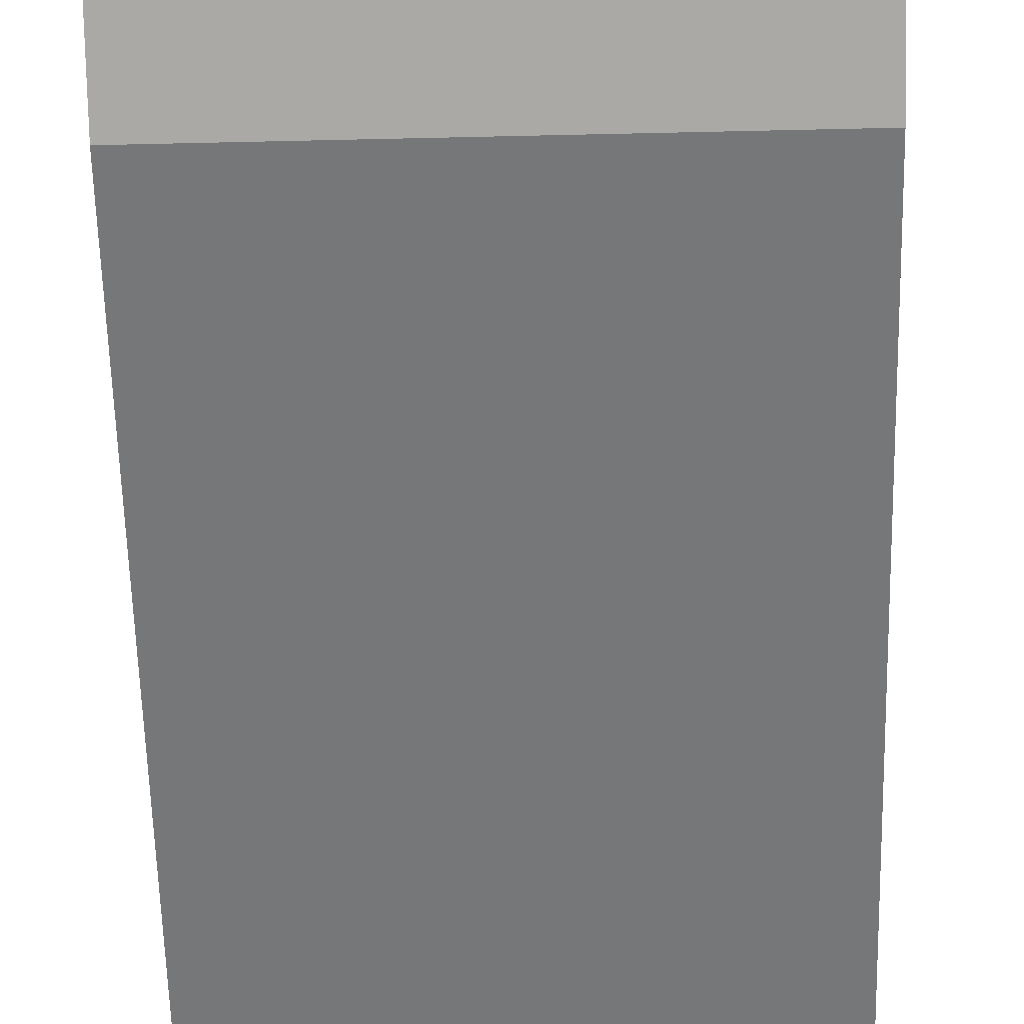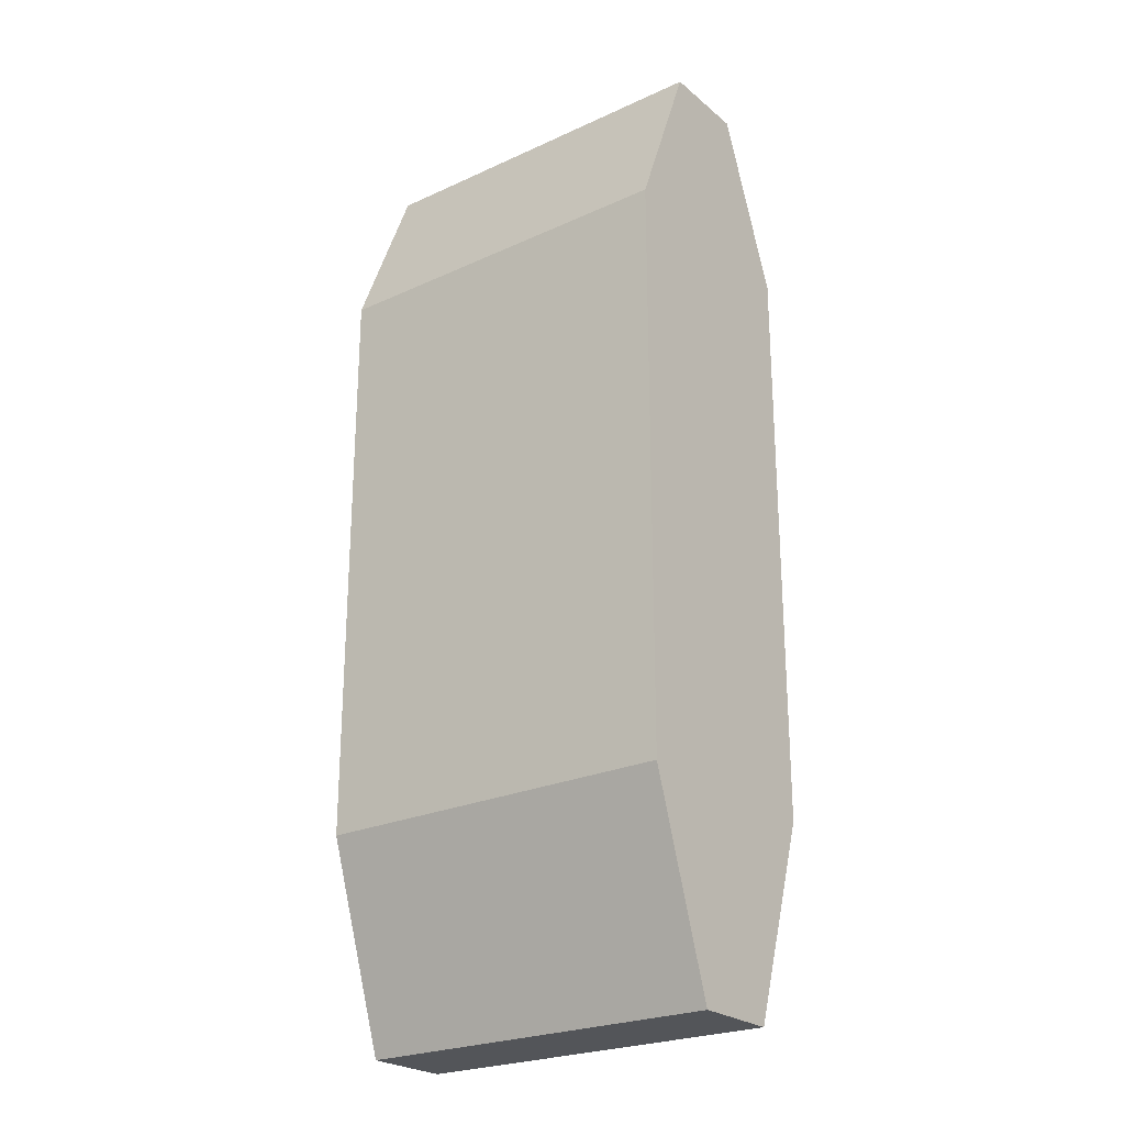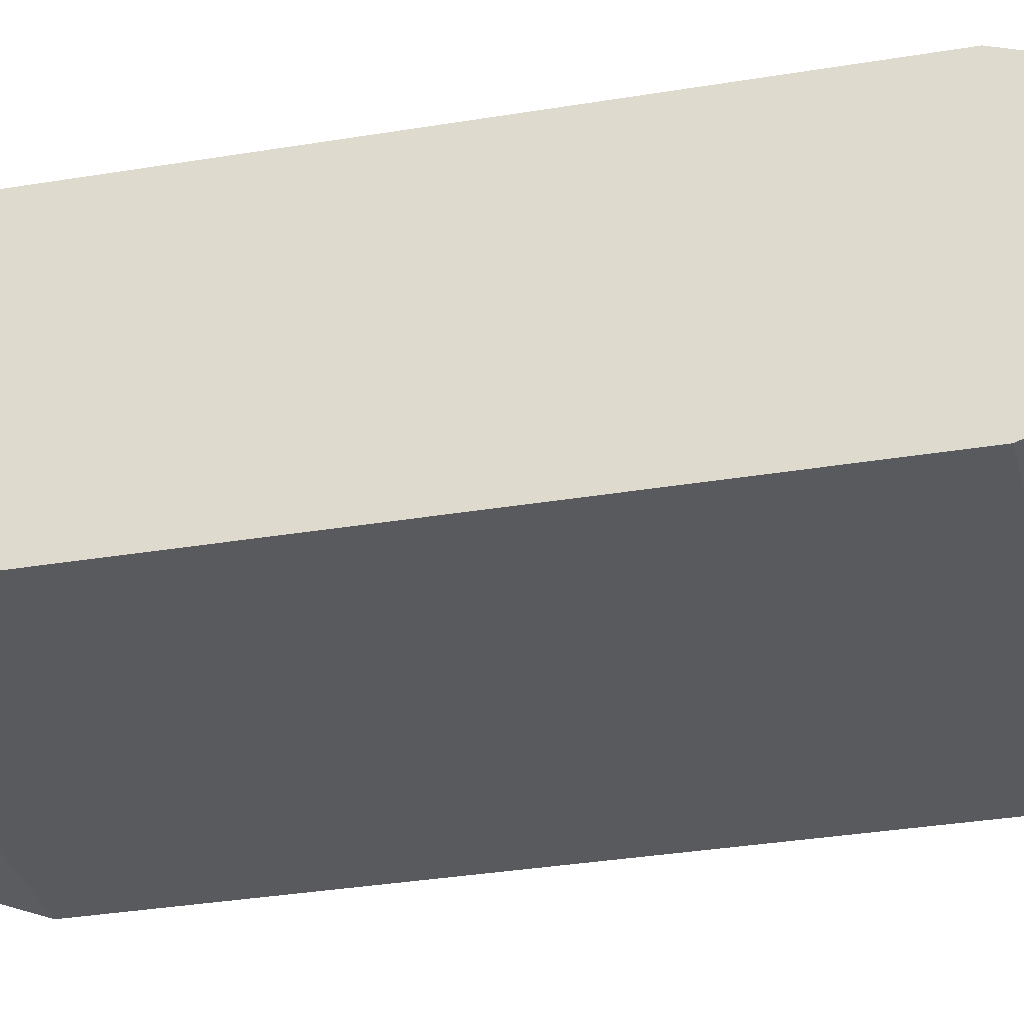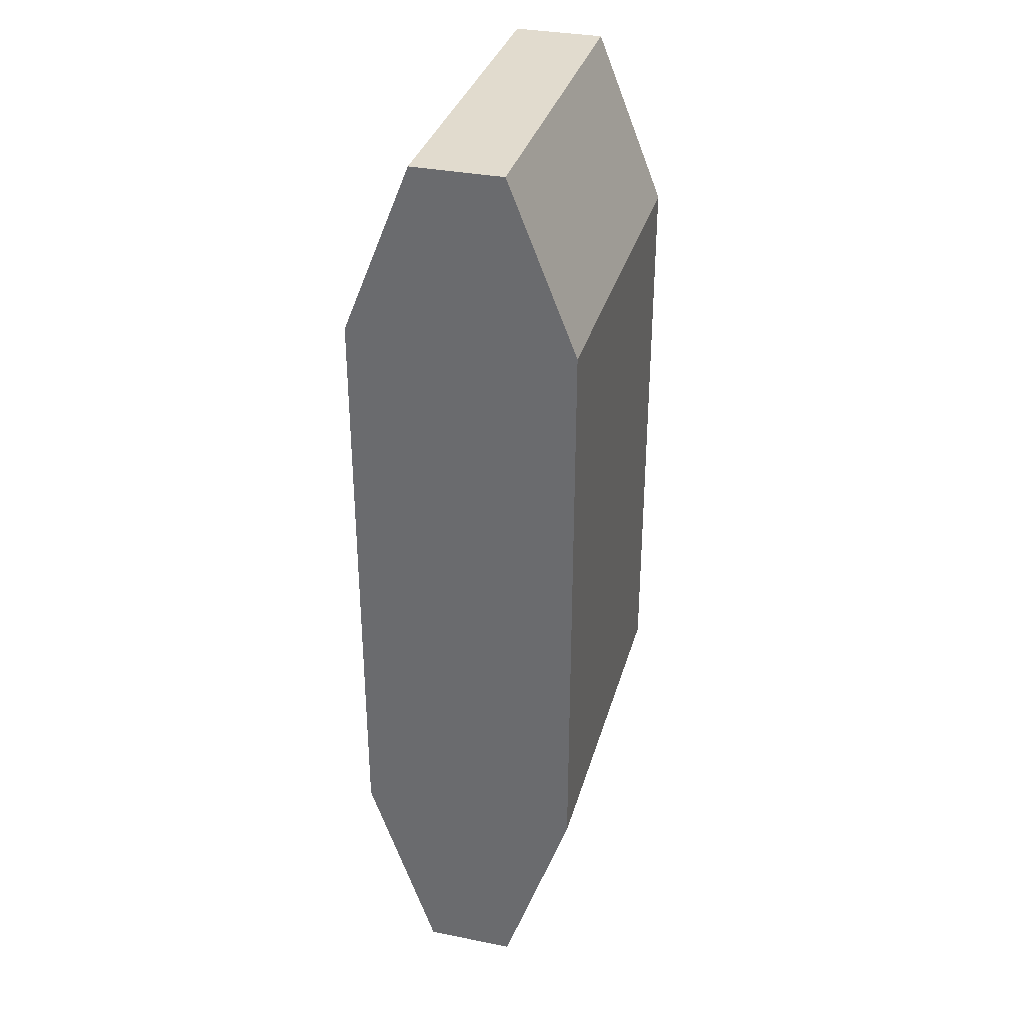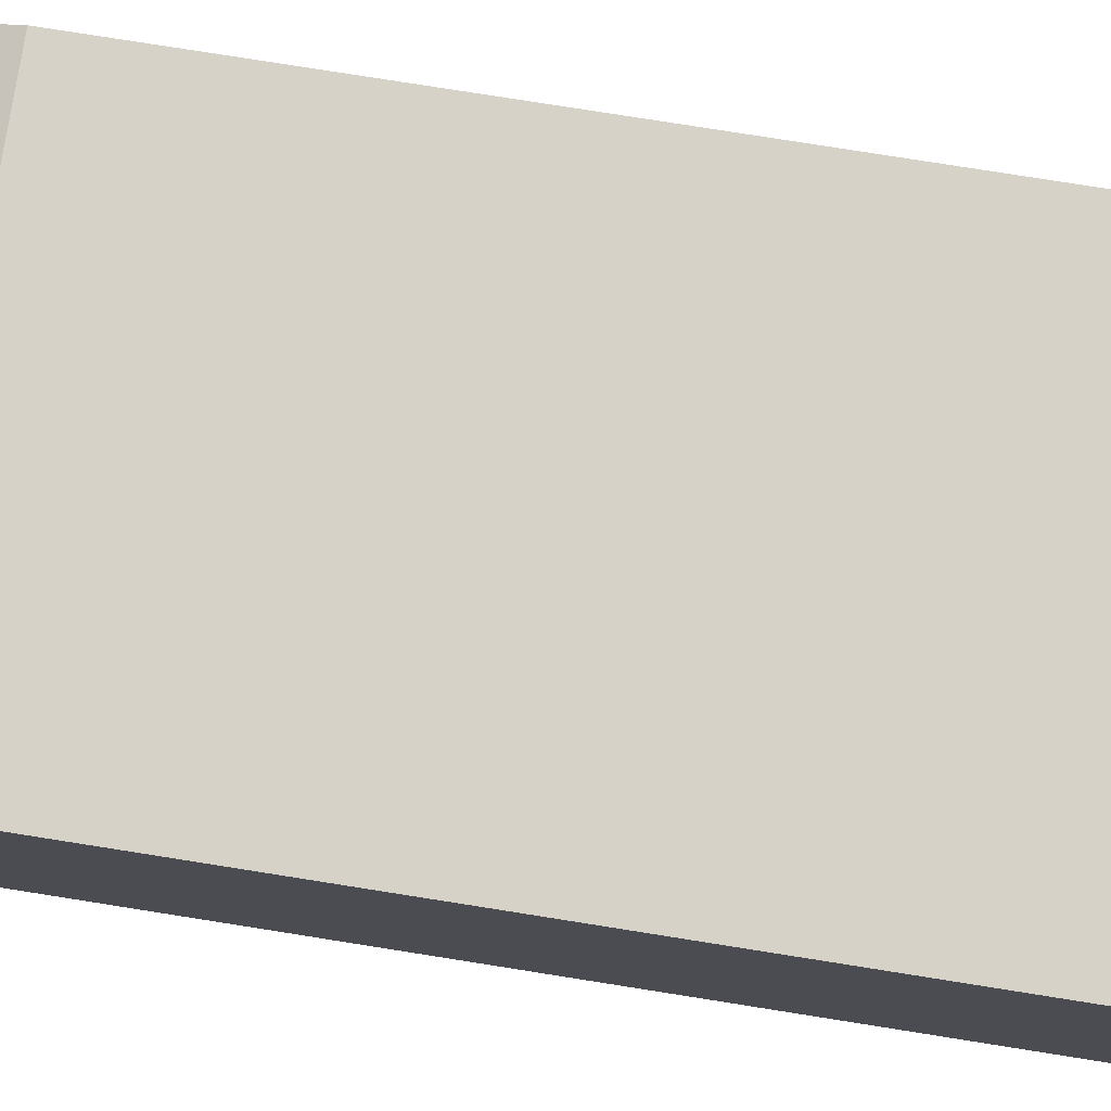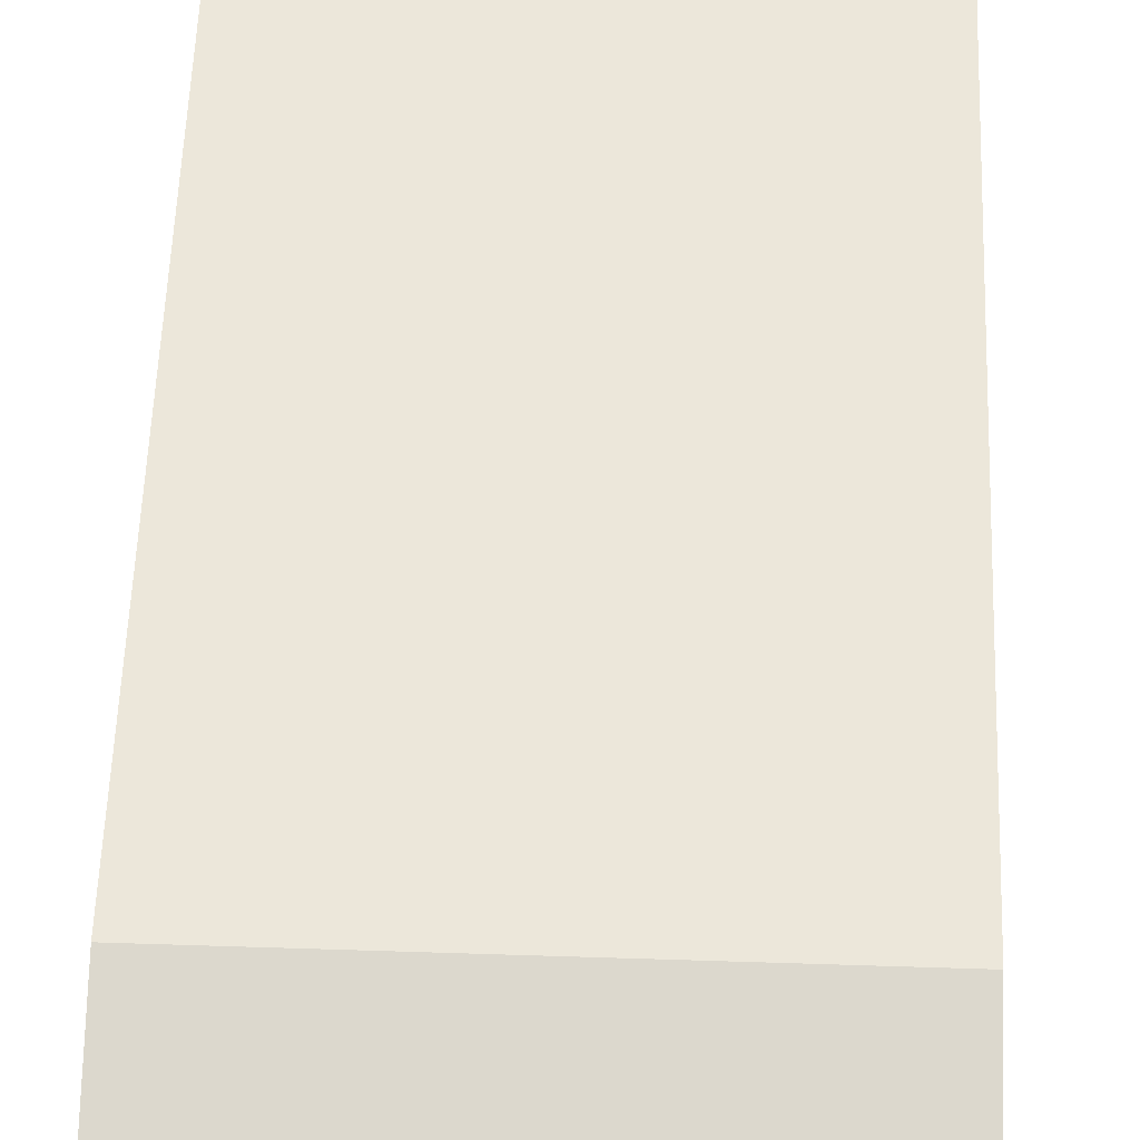
<metadata>
{"format":"obj","ext":"obj","renderer":"f3d","projection":"perspective","resolution":1024,"background":"white","views":[{"elev":-57.1,"azim":-178.6,"up":"+Y"},{"elev":-24.4,"azim":37.0,"up":"+Z"},{"elev":-31.2,"azim":103.6,"up":"+Y"},{"elev":33.8,"azim":-74.8,"up":"+Z"},{"elev":78.0,"azim":-81.0,"up":"+Y"},{"elev":53.9,"azim":-178.0,"up":"+Y"}]}
</metadata>
<code>
v -3.772 3.193 9.716
v 3.772 3.193 9.716
v -3.772 3.193 -9.716
v 3.772 3.193 -9.716
v -3.772 1.379 -9.716
v 3.772 1.379 -9.716
v -3.772 1.379 9.716
v 3.772 1.379 9.716
v -3.772 4.572 -5.616
v 3.772 4.572 -5.616
v 3.772 0 -5.616
v -3.772 0 -5.616
v -3.772 4.572 6.243
v 3.772 4.572 6.243
v 3.772 0 6.243
v -3.772 0 6.243
v 3.772 0 -2.792
v -3.772 7e-06 3.047
v -3.772 4.572 2.987
v 3.772 4.572 -2.852
f 9 10 4 3
f 3 4 6 5
f 5 6 11 12
f 7 8 2 1
f 10 11 6 4
f 12 9 3 5
f 13 14 20 19
f 14 15 17 20
f 12 11 17 18
f 16 13 19 18
f 1 2 14 13
f 2 8 15 14
f 16 15 8 7
f 7 1 13 16
f 19 20 10 9
f 20 17 11 10
f 18 17 15 16
f 18 19 9 12

</code>
